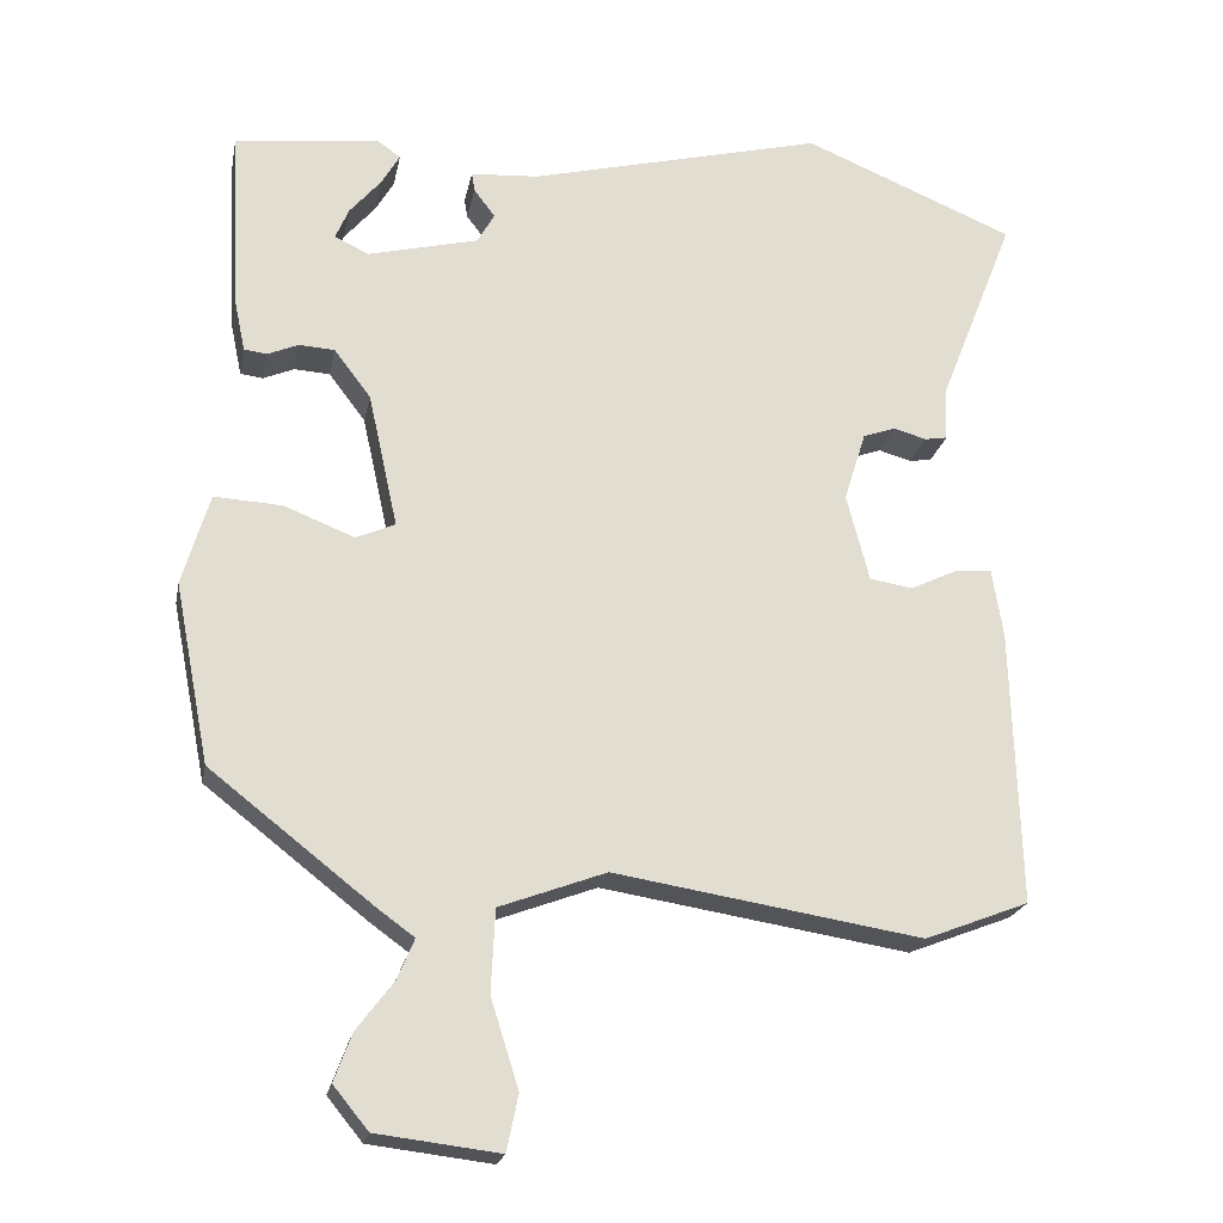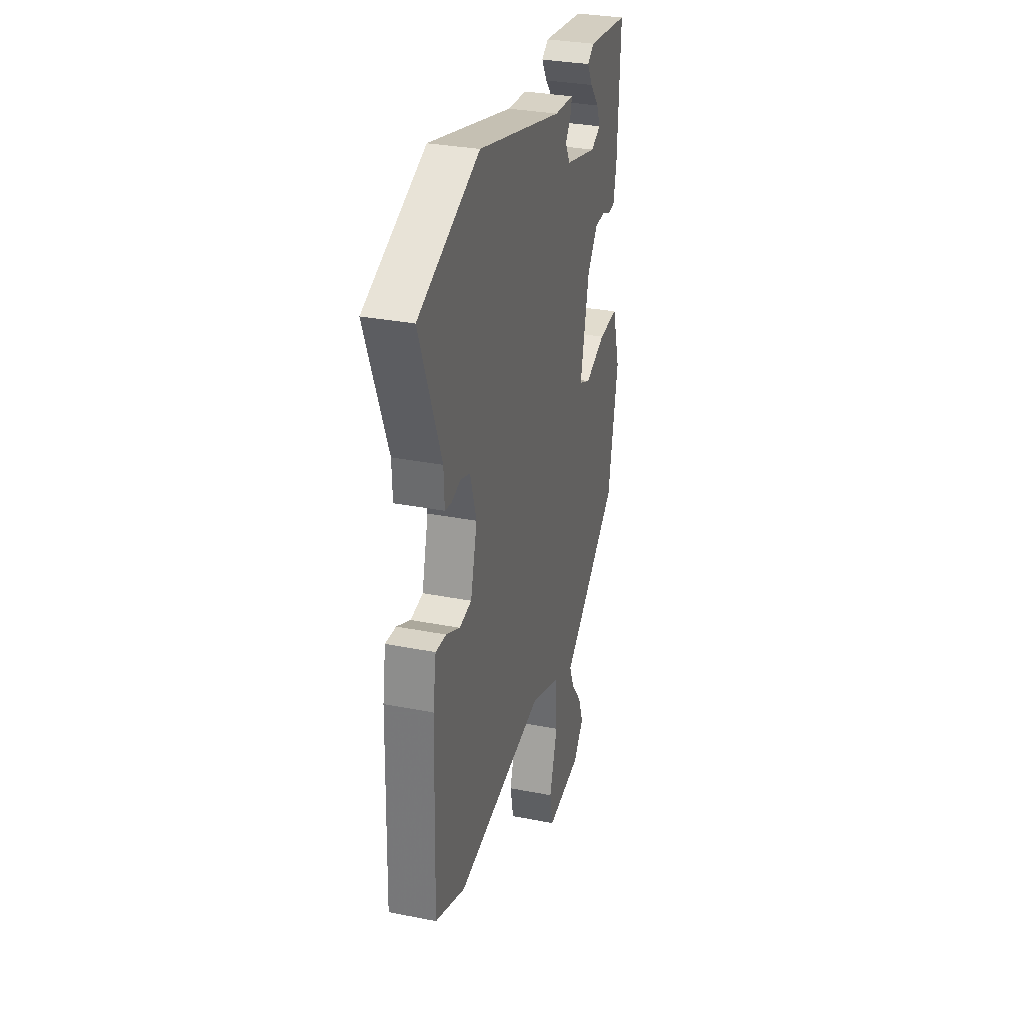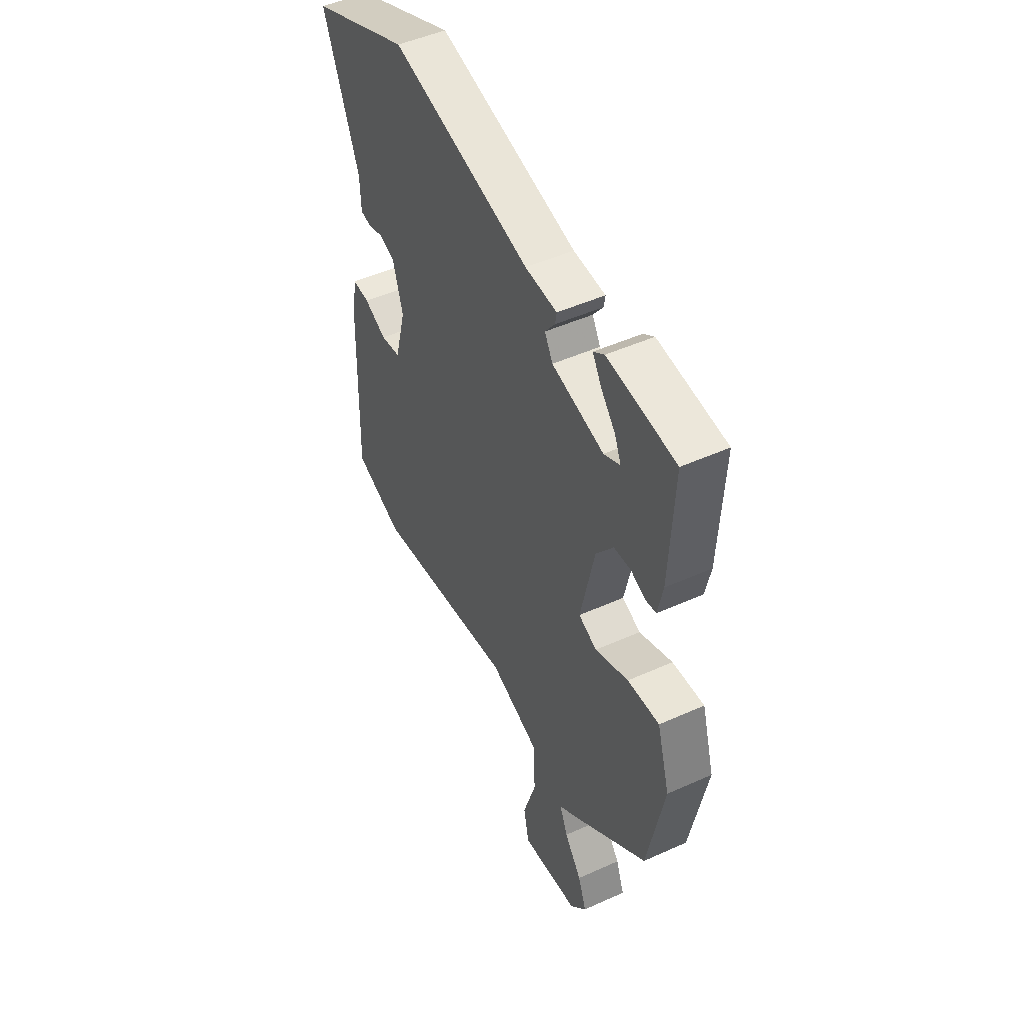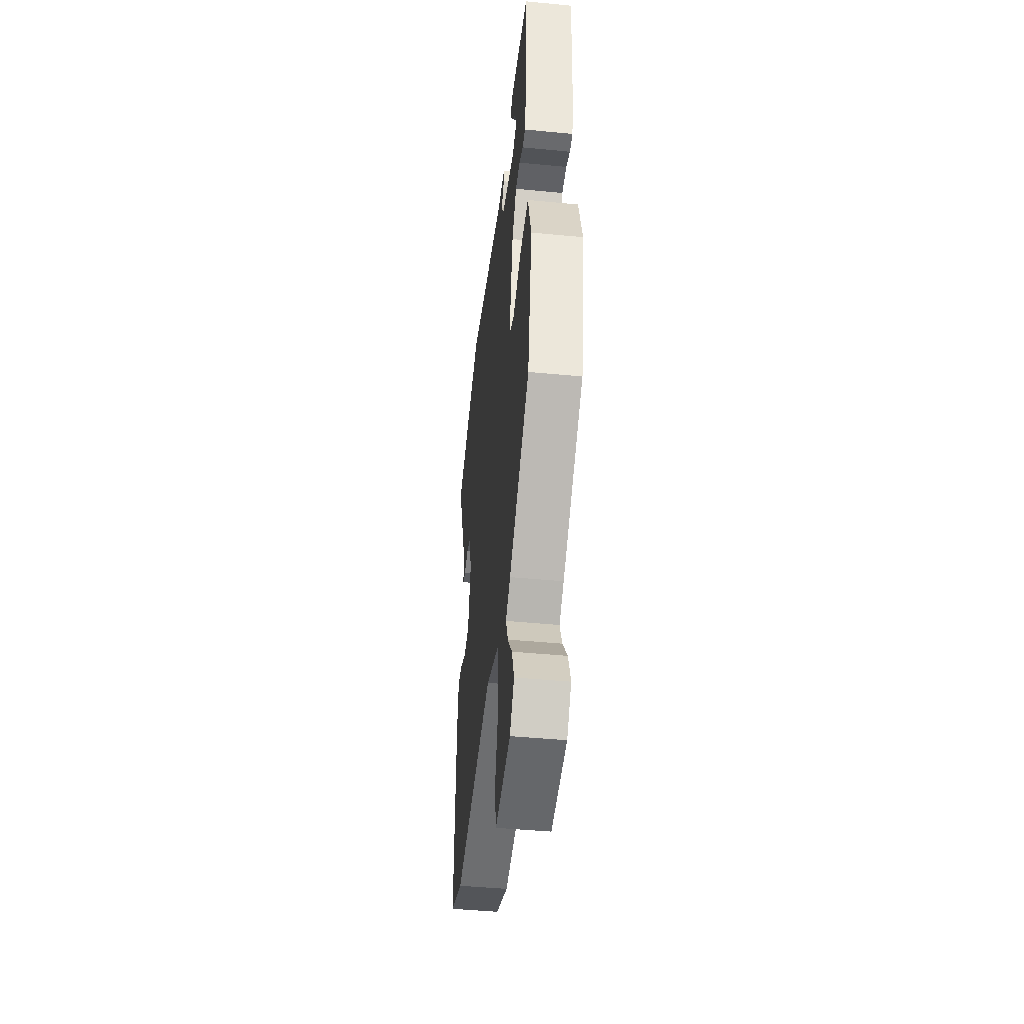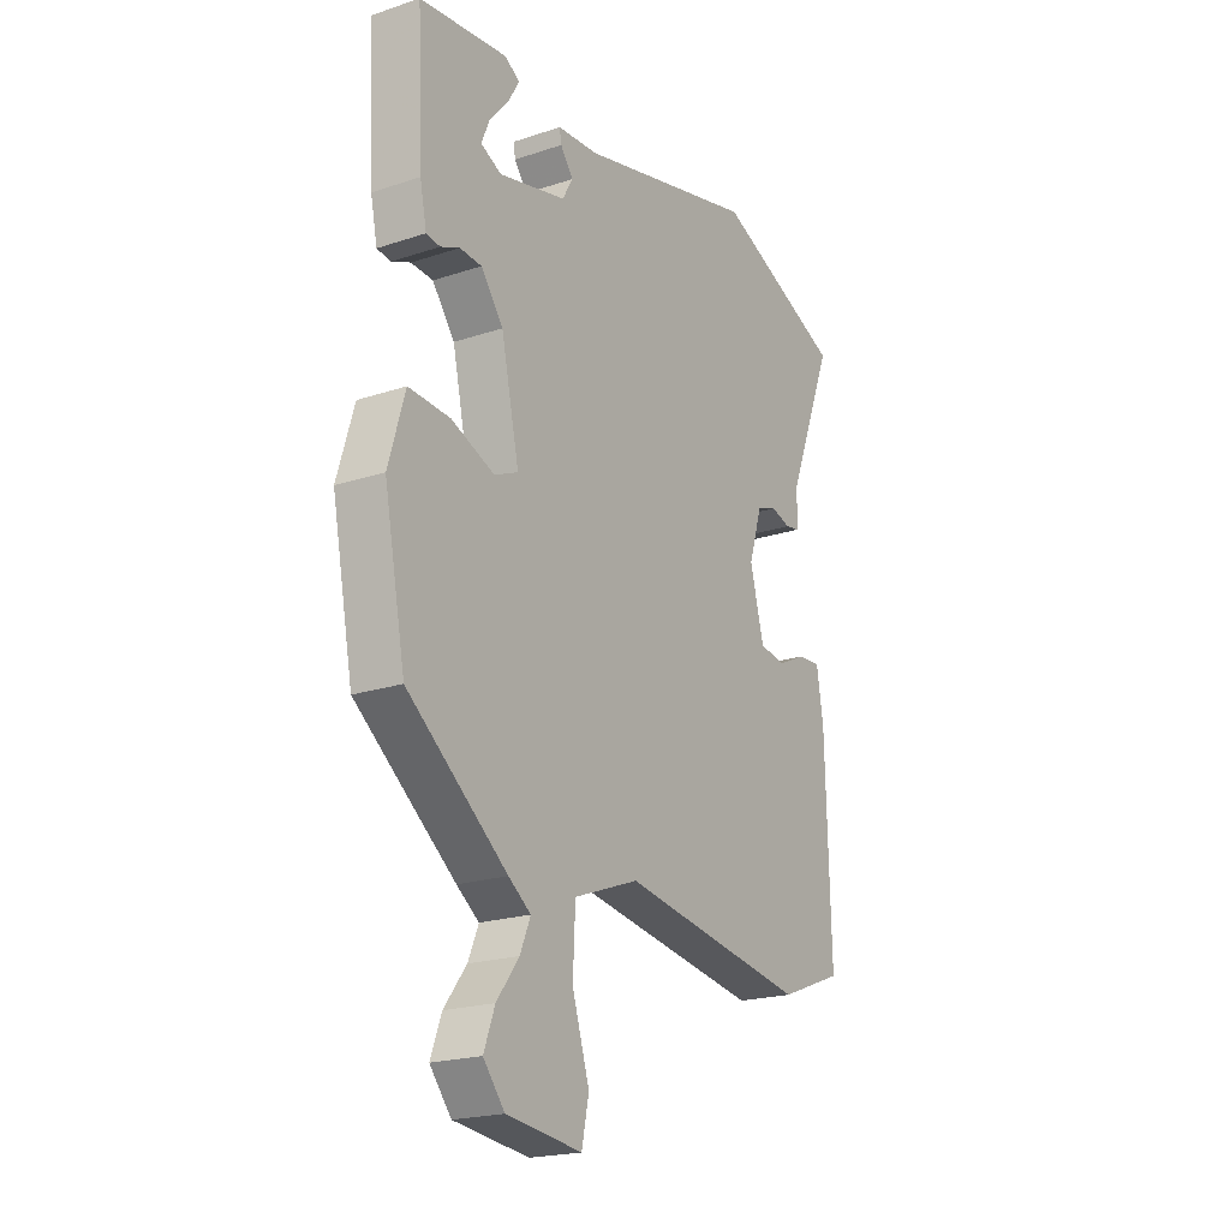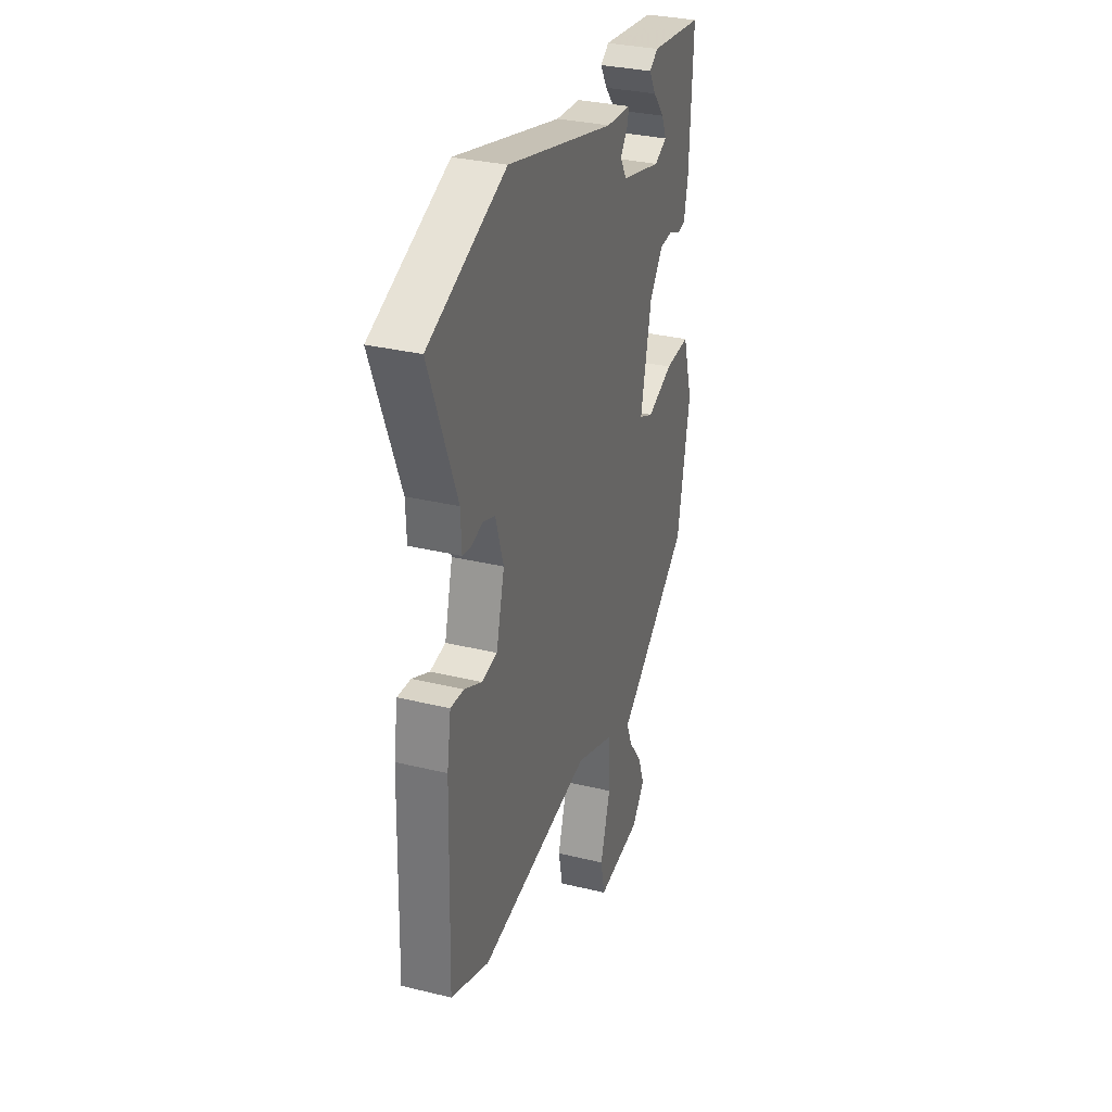
<metadata>
{"format":"obj","ext":"obj","renderer":"f3d","projection":"perspective","resolution":1024,"background":"white","views":[{"elev":-21.5,"azim":-10.9,"up":"+Z"},{"elev":31.2,"azim":105.7,"up":"+Z"},{"elev":48.5,"azim":-116.7,"up":"+Z"},{"elev":-45.1,"azim":-96.4,"up":"+Z"},{"elev":-20.7,"azim":-59.0,"up":"+Z"},{"elev":31.7,"azim":109.0,"up":"+Z"}]}
</metadata>
<code>
v 0.554 0.07 -0.479
v 0.42 0.07 -0.531
v 0.025 0.07 -0.468
v -0.112 0.07 -0.519
v -0.117 0.07 -0.625
v -0.081 0.07 -0.739
v -0.096 0.07 -0.811
v -0.254 0.07 -0.792
v -0.299 0.07 -0.737
v -0.276 0.07 -0.675
v -0.229 0.07 -0.613
v -0.207 0.07 -0.561
v -0.254 0.07 -0.527
v -0.464 0.07 -0.363
v -0.509 0.07 -0.132
v -0.474 0.07 -0.014
v -0.387 0.07 -0.019
v -0.296 0.07 -0.055
v -0.246 0.07 -0.033
v -0.284 0.07 0.14
v -0.331 0.07 0.202
v -0.377 0.07 0.205
v -0.417 0.07 0.188
v -0.446 0.07 0.192
v -0.46 0.07 0.259
v -0.472 0.07 0.494
v -0.286 0.07 0.515
v -0.256 0.07 0.494
v -0.28 0.07 0.453
v -0.32 0.07 0.406
v -0.337 0.07 0.366
v -0.293 0.07 0.345
v -0.151 0.07 0.38
v -0.129 0.07 0.419
v -0.156 0.07 0.455
v -0.16 0.07 0.479
v -0.073 0.07 0.485
v 0.307 0.07 0.58
v 0.579 0.07 0.467
v 0.482 0.07 0.221
v 0.479 0.07 0.151
v 0.45 0.07 0.146
v 0.408 0.07 0.158
v 0.366 0.07 0.143
v 0.338 0.07 0.053
v 0.367 0.07 -0.059
v 0.422 0.07 -0.068
v 0.483 0.07 -0.039
v 0.53 0.07 -0.036
v 0.544 0.07 -0.124
v 0.554 0 -0.479
v 0.42 0 -0.531
v 0.025 0 -0.468
v -0.112 0 -0.519
v -0.117 0 -0.625
v -0.081 0 -0.739
v -0.096 0 -0.811
v -0.254 0 -0.792
v -0.299 0 -0.737
v -0.276 0 -0.675
v -0.229 0 -0.613
v -0.207 0 -0.561
v -0.254 0 -0.527
v -0.464 0 -0.363
v -0.509 0 -0.132
v -0.474 0 -0.014
v -0.387 0 -0.019
v -0.296 0 -0.055
v -0.246 0 -0.033
v -0.284 0 0.14
v -0.331 0 0.202
v -0.377 0 0.205
v -0.417 0 0.188
v -0.446 0 0.192
v -0.46 0 0.259
v -0.472 0 0.494
v -0.286 0 0.515
v -0.256 0 0.494
v -0.28 0 0.453
v -0.32 0 0.406
v -0.337 0 0.366
v -0.293 0 0.345
v -0.151 0 0.38
v -0.129 0 0.419
v -0.156 0 0.455
v -0.16 0 0.479
v -0.073 0 0.485
v 0.307 0 0.58
v 0.579 0 0.467
v 0.482 0 0.221
v 0.479 0 0.151
v 0.45 0 0.146
v 0.408 0 0.158
v 0.366 0 0.143
v 0.338 0 0.053
v 0.367 0 -0.059
v 0.422 0 -0.068
v 0.483 0 -0.039
v 0.53 0 -0.036
v 0.544 0 -0.124
f 1 2 3
f 50 1 3
f 49 50 3
f 48 49 3
f 47 48 3
f 46 47 3 4
f 45 46 4
f 44 45 4
f 40 41 42 43
f 40 43 44
f 39 40 44
f 38 39 44
f 37 38 44
f 36 37 44
f 35 36 44
f 34 35 44
f 33 34 44 4
f 28 29 30
f 27 28 30
f 26 27 30
f 25 26 30
f 25 30 31
f 25 31 32
f 24 25 32
f 23 24 32
f 22 23 32
f 16 17 18
f 15 16 18
f 14 15 18
f 13 14 18
f 12 13 18
f 12 18 19
f 9 10 11
f 8 9 11
f 7 8 11
f 6 7 11
f 5 6 11
f 5 11 12
f 4 5 12 19
f 21 22 32 33
f 20 21 33
f 4 19 20 33
f 53 52 51
f 53 51 100
f 53 100 99
f 53 99 98
f 53 98 97
f 54 53 97 96
f 54 96 95
f 54 95 94
f 93 92 91 90
f 94 93 90
f 94 90 89
f 94 89 88
f 94 88 87
f 94 87 86
f 94 86 85
f 94 85 84
f 54 94 84 83
f 80 79 78
f 80 78 77
f 80 77 76
f 80 76 75
f 81 80 75
f 82 81 75
f 82 75 74
f 82 74 73
f 82 73 72
f 68 67 66
f 68 66 65
f 68 65 64
f 68 64 63
f 68 63 62
f 69 68 62
f 61 60 59
f 61 59 58
f 61 58 57
f 61 57 56
f 61 56 55
f 62 61 55
f 69 62 55 54
f 83 82 72 71
f 83 71 70
f 83 70 69 54
f 1 51 52 2
f 2 52 53 3
f 3 53 54 4
f 4 54 55 5
f 5 55 56 6
f 6 56 57 7
f 7 57 58 8
f 8 58 59 9
f 9 59 60 10
f 10 60 61 11
f 11 61 62 12
f 12 62 63 13
f 13 63 64 14
f 14 64 65 15
f 15 65 66 16
f 16 66 67 17
f 17 67 68 18
f 18 68 69 19
f 19 69 70 20
f 20 70 71 21
f 21 71 72 22
f 22 72 73 23
f 23 73 74 24
f 24 74 75 25
f 25 75 76 26
f 26 76 77 27
f 27 77 78 28
f 28 78 79 29
f 29 79 80 30
f 30 80 81 31
f 31 81 82 32
f 32 82 83 33
f 33 83 84 34
f 34 84 85 35
f 35 85 86 36
f 36 86 87 37
f 37 87 88 38
f 38 88 89 39
f 39 89 90 40
f 40 90 91 41
f 41 91 92 42
f 42 92 93 43
f 43 93 94 44
f 44 94 95 45
f 45 95 96 46
f 46 96 97 47
f 47 97 98 48
f 48 98 99 49
f 49 99 100 50
f 50 100 51 1

</code>
